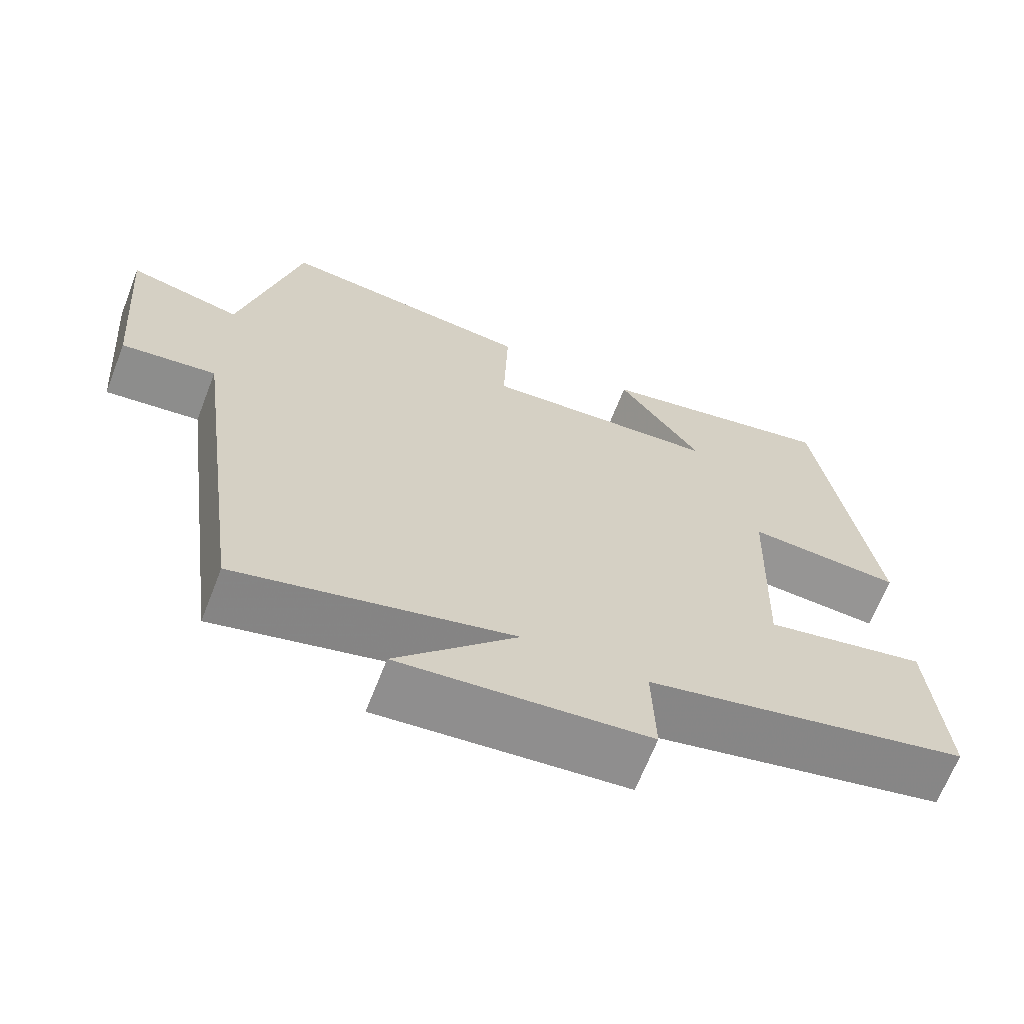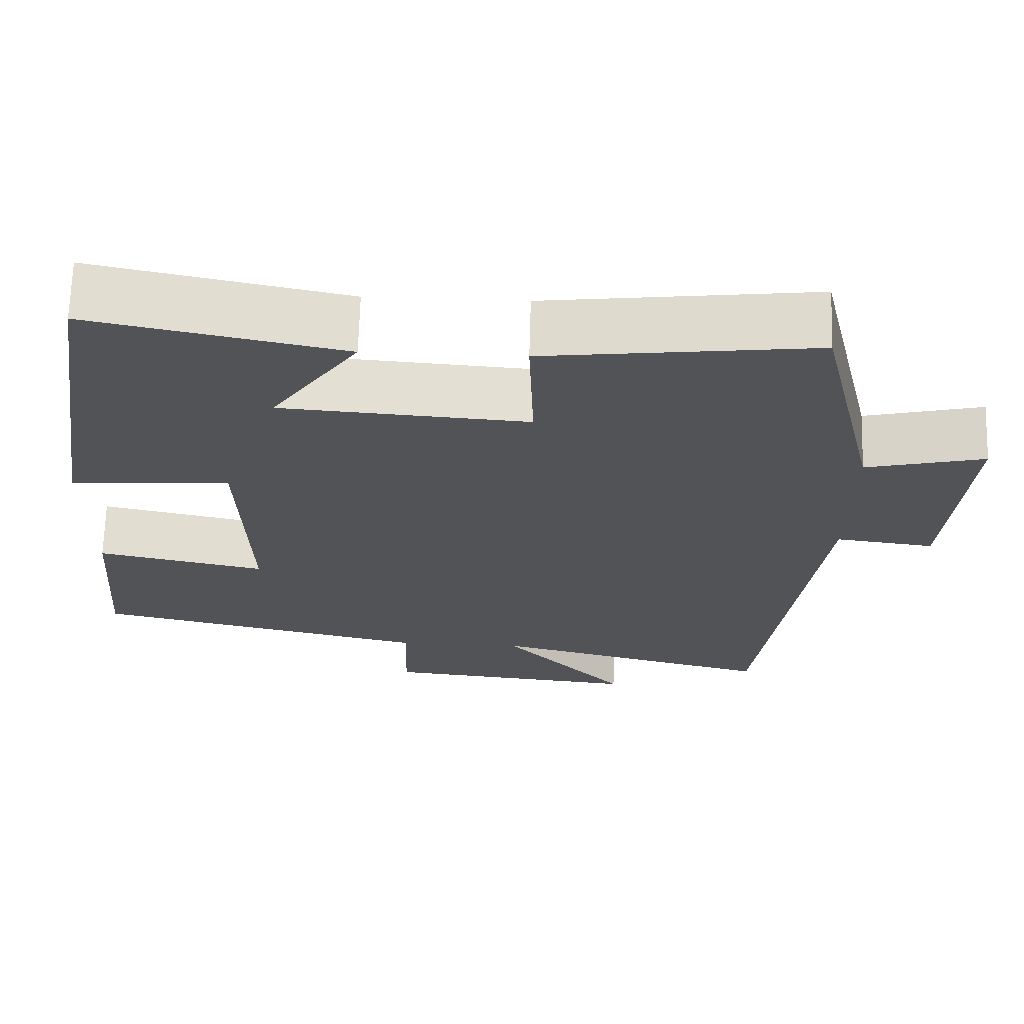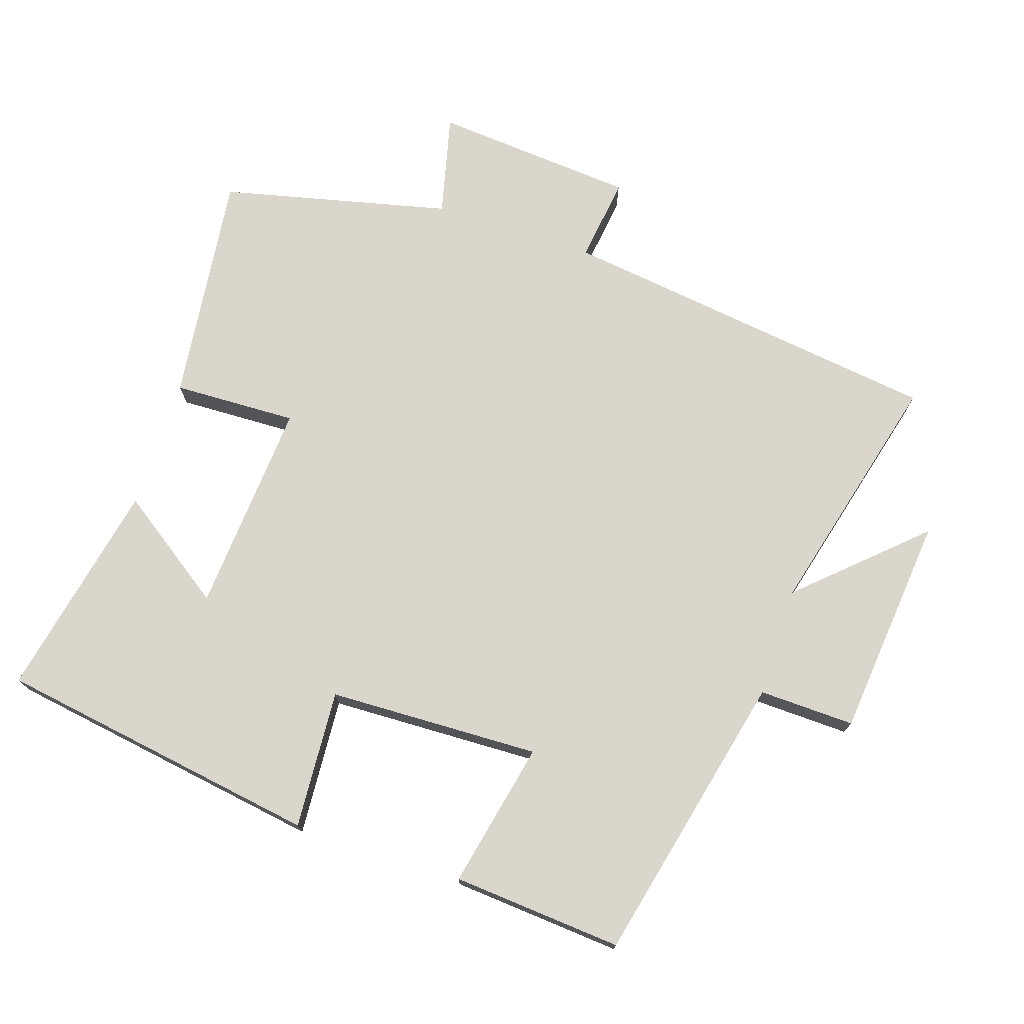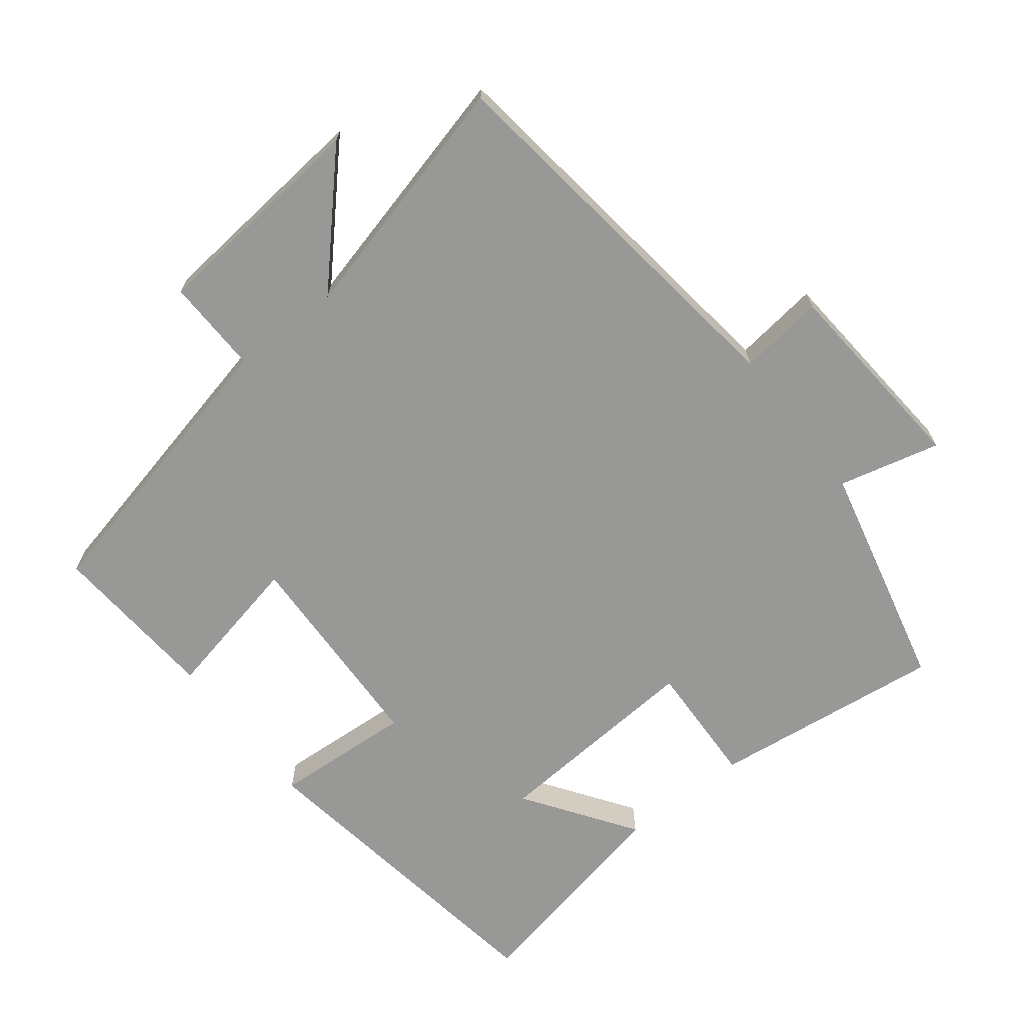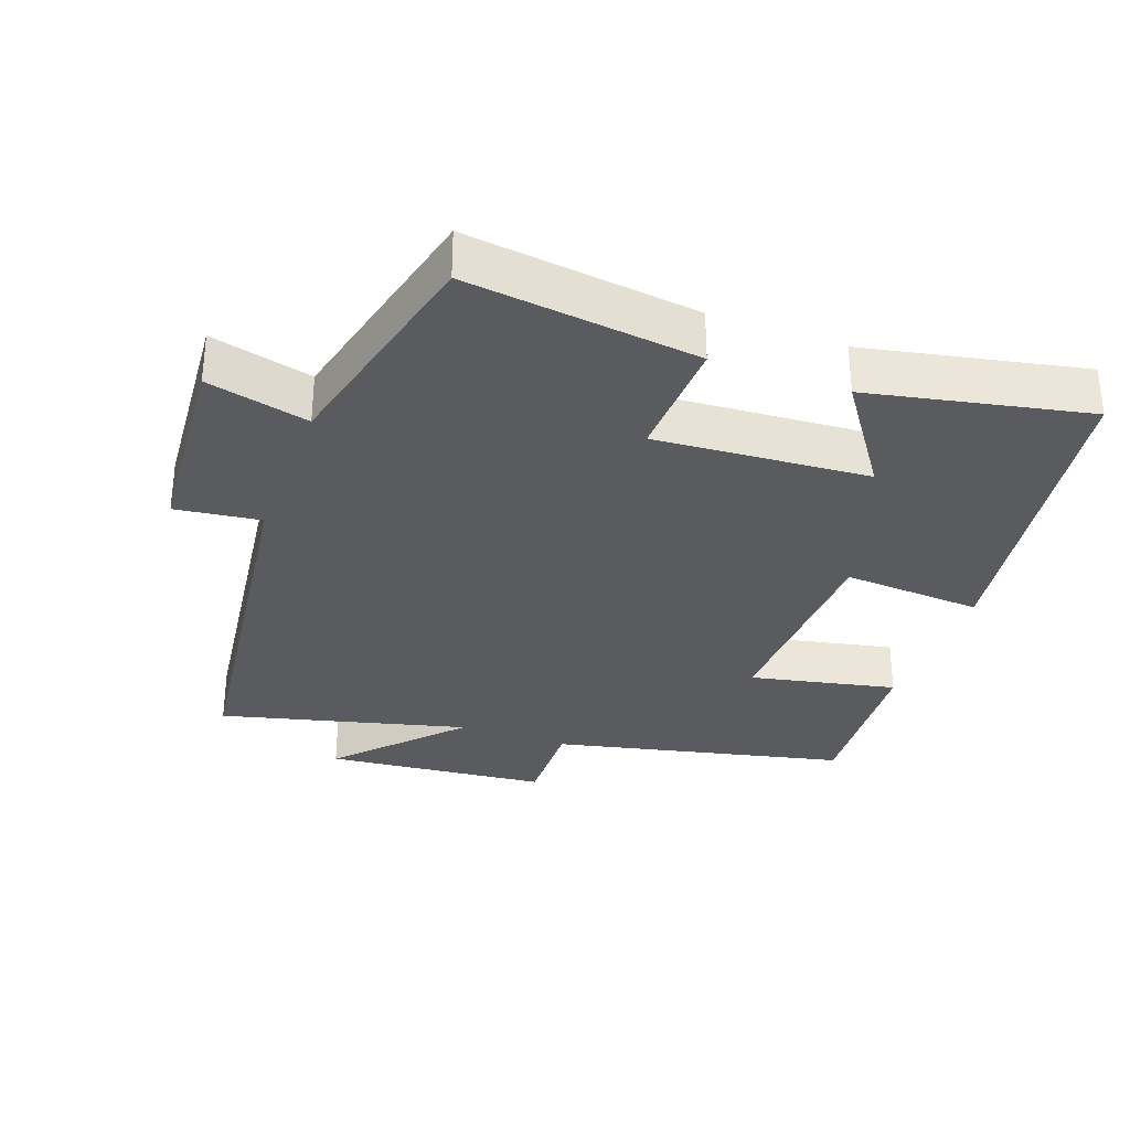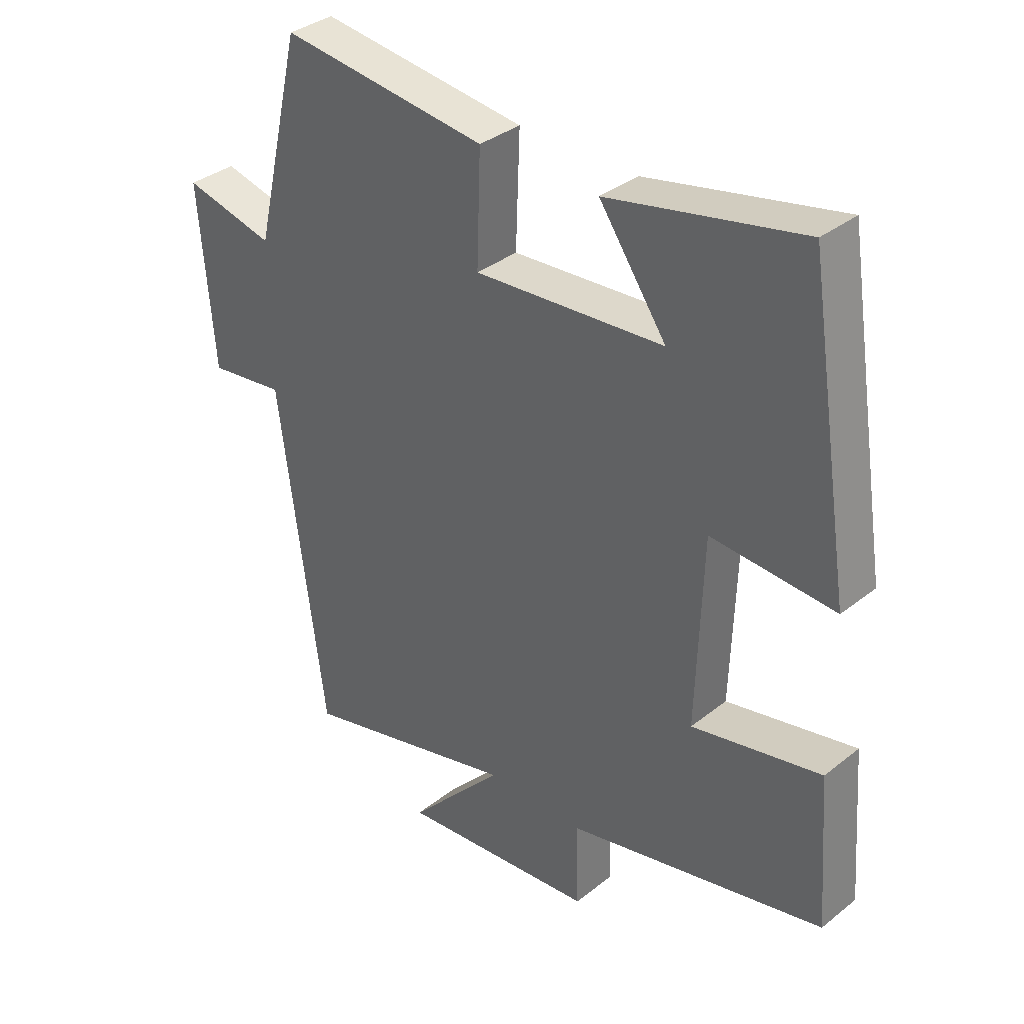
<metadata>
{"format":"obj","ext":"obj","renderer":"f3d","projection":"perspective","resolution":1024,"background":"white","views":[{"elev":-66.7,"azim":-21.3,"up":"+Z"},{"elev":67.8,"azim":-178.4,"up":"+Z"},{"elev":73.9,"azim":108.2,"up":"+Y"},{"elev":-68.5,"azim":-142.2,"up":"+Y"},{"elev":-32.0,"azim":-20.2,"up":"+Y"},{"elev":35.2,"azim":43.7,"up":"+Z"}]}
</metadata>
<code>
v -0.422 0.07 0.541
v -0.085 0.07 0.5
v -0.091 0.07 0.32
v 0.219 0.07 0.342
v 0.109 0.07 0.5
v 0.426 0.07 0.566
v 0.5 0.07 0.094
v 0.298 0.07 0.107
v 0.288 0.07 -0.201
v 0.5 0.07 -0.156
v 0.519 0.07 -0.403
v 0.095 0.07 -0.5
v 0.099 0.07 -0.639
v -0.225 0.07 -0.671
v -0.067 0.07 -0.5
v -0.426 0.07 -0.592
v -0.5 0.07 -0.033
v -0.624 0.07 -0.049
v -0.648 0.07 0.245
v -0.5 0.07 0.209
v -0.422 0 0.541
v -0.085 0 0.5
v -0.091 0 0.32
v 0.219 0 0.342
v 0.109 0 0.5
v 0.426 0 0.566
v 0.5 0 0.094
v 0.298 0 0.107
v 0.288 0 -0.201
v 0.5 0 -0.156
v 0.519 0 -0.403
v 0.095 0 -0.5
v 0.099 0 -0.639
v -0.225 0 -0.671
v -0.067 0 -0.5
v -0.426 0 -0.592
v -0.5 0 -0.033
v -0.624 0 -0.049
v -0.648 0 0.245
v -0.5 0 0.209
f 17 18 19 20
f 15 16 17 20
f 15 20 1
f 12 13 14 15
f 9 10 11 12
f 8 9 12 15
f 6 7 8
f 4 5 6
f 4 6 8 15
f 1 2 3
f 15 1 3
f 3 4 15
f 40 39 38 37
f 40 37 36 35
f 21 40 35
f 35 34 33 32
f 32 31 30 29
f 35 32 29 28
f 28 27 26
f 26 25 24
f 35 28 26 24
f 23 22 21
f 23 21 35
f 35 24 23
f 1 21 22 2
f 2 22 23 3
f 3 23 24 4
f 4 24 25 5
f 5 25 26 6
f 6 26 27 7
f 7 27 28 8
f 8 28 29 9
f 9 29 30 10
f 10 30 31 11
f 11 31 32 12
f 12 32 33 13
f 13 33 34 14
f 14 34 35 15
f 15 35 36 16
f 16 36 37 17
f 17 37 38 18
f 18 38 39 19
f 19 39 40 20
f 20 40 21 1

</code>
